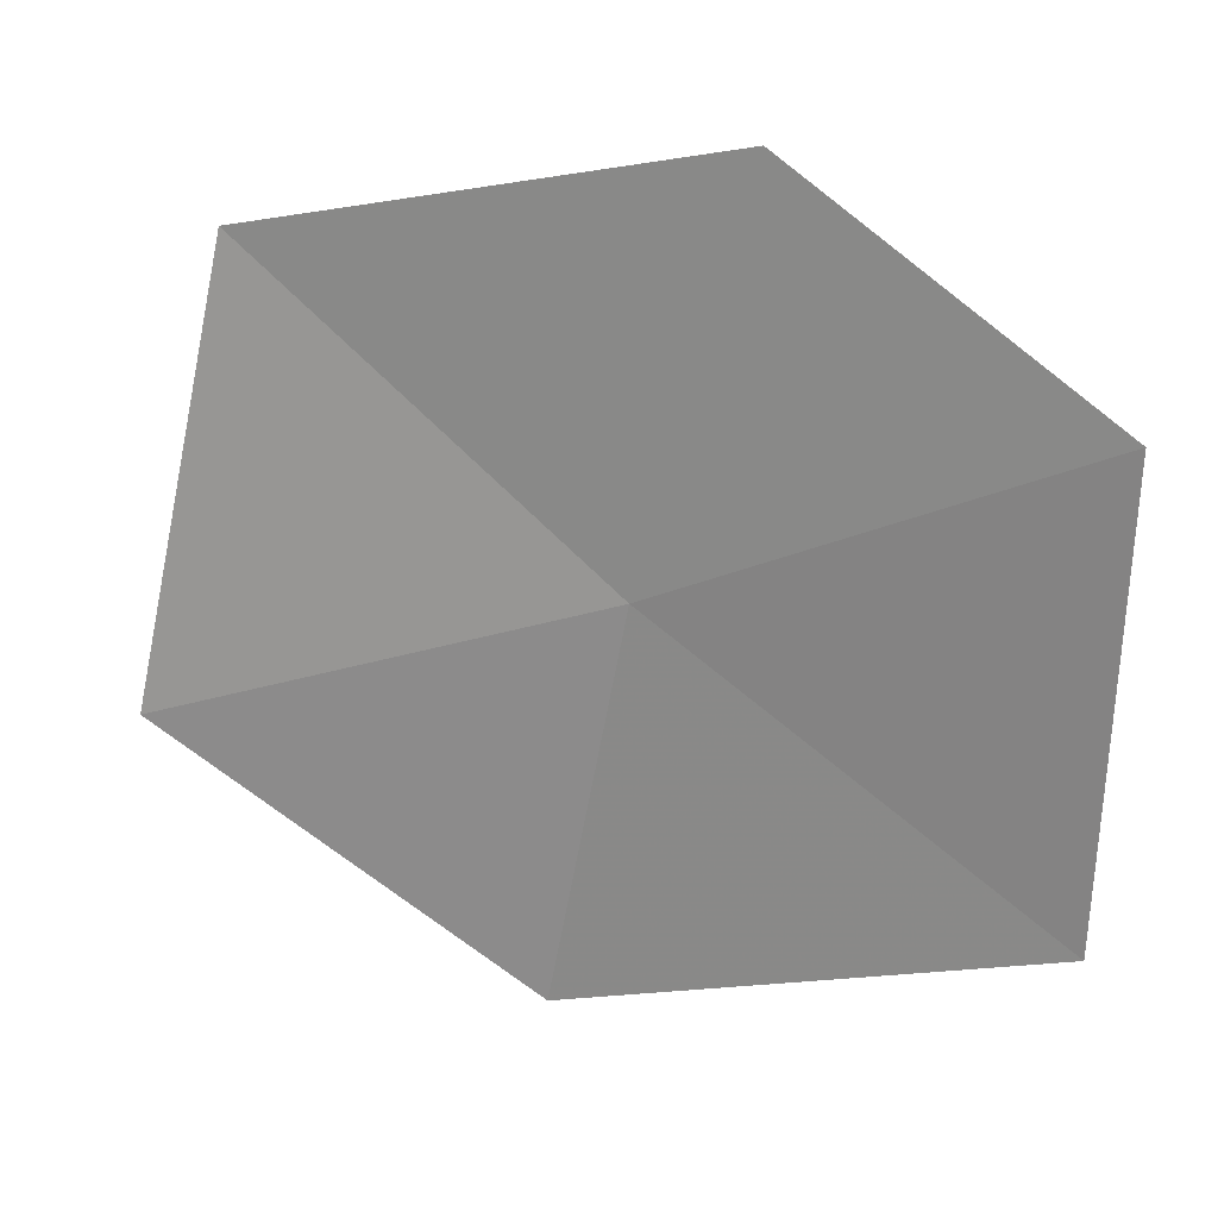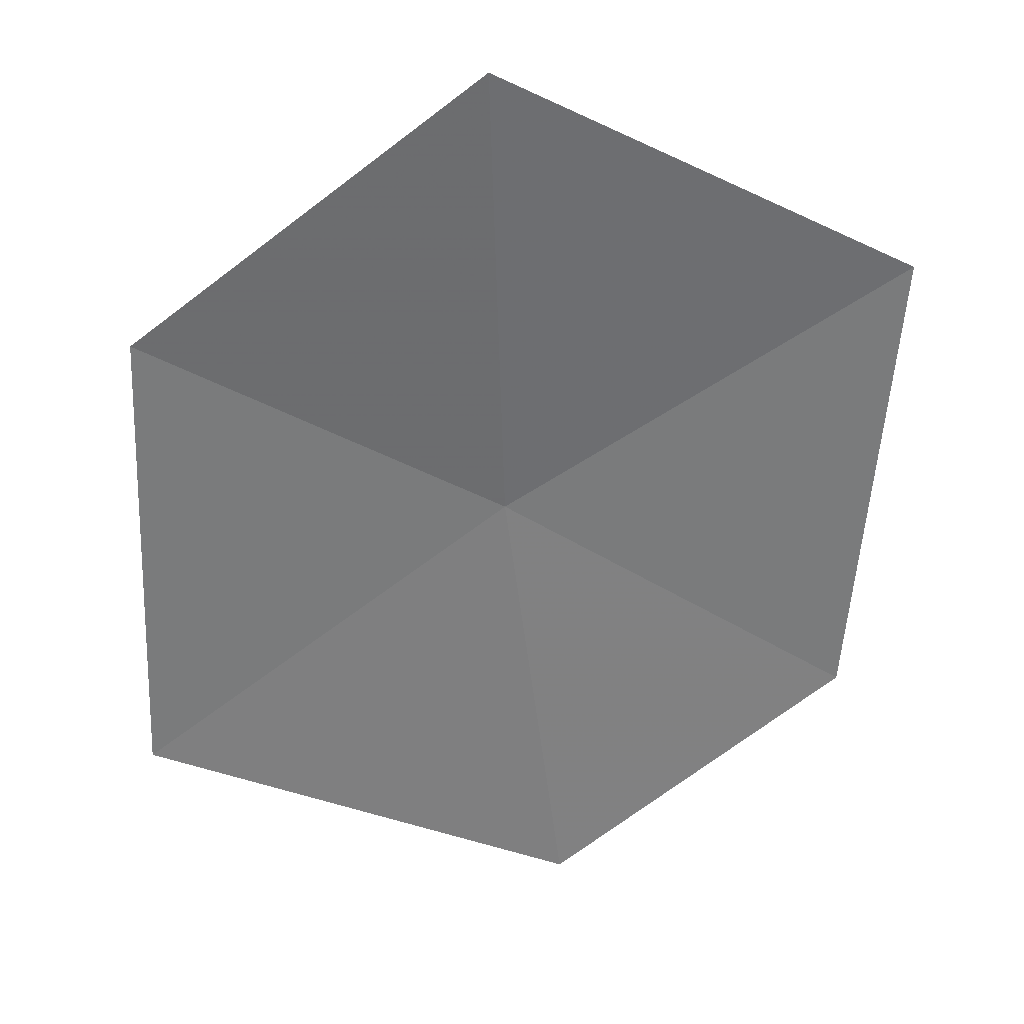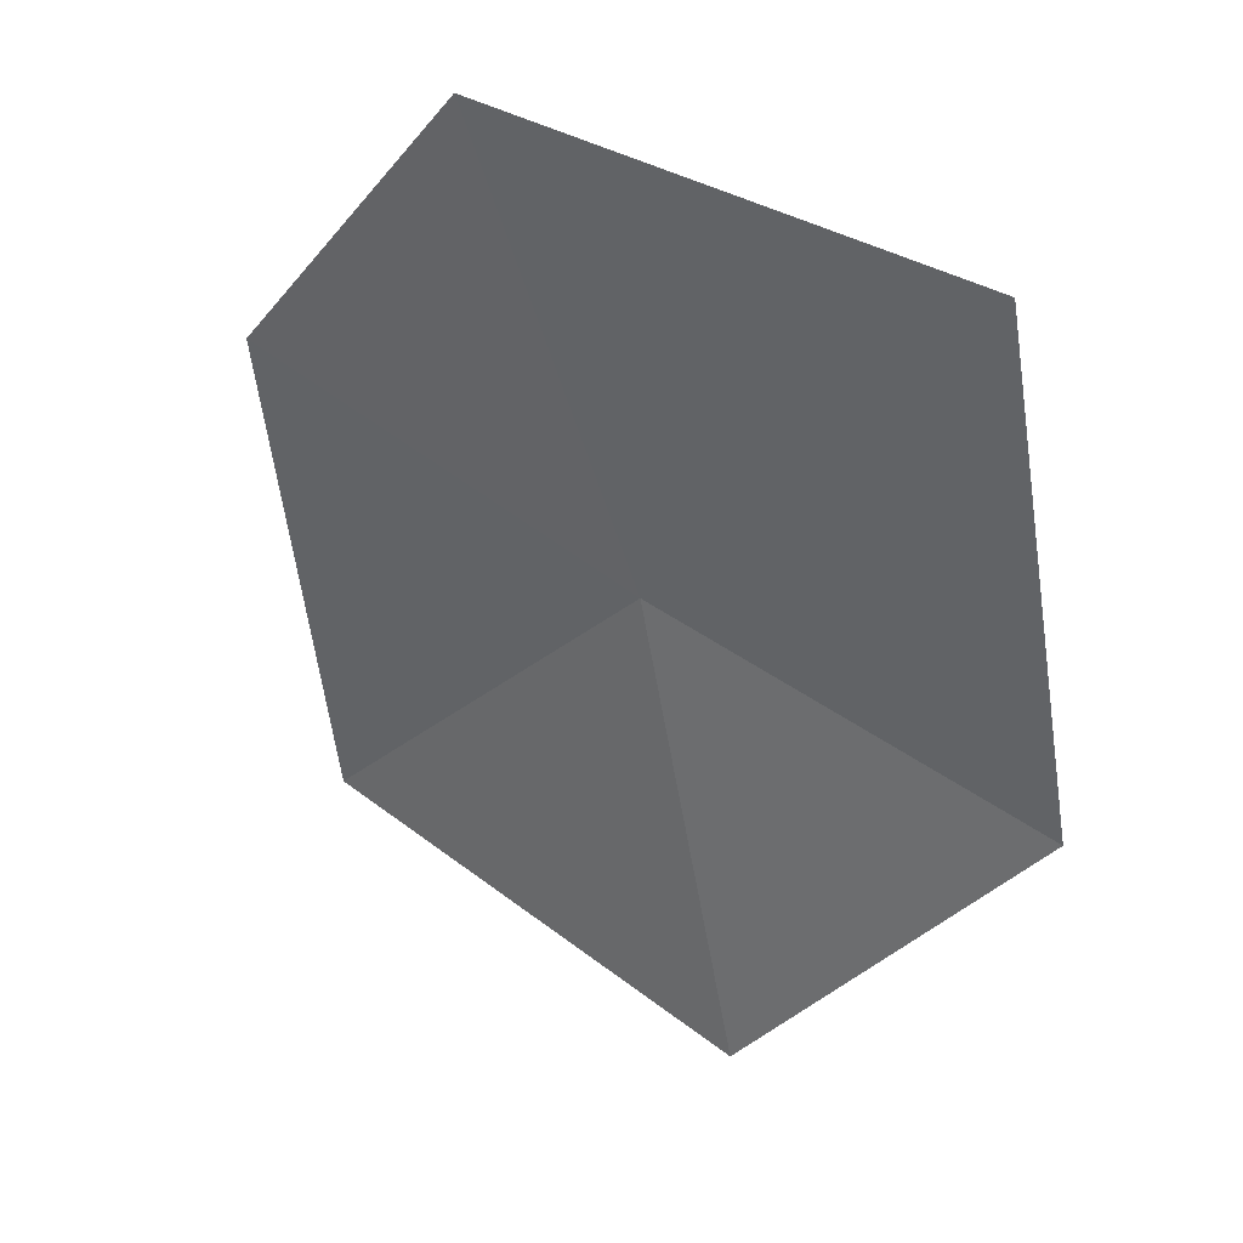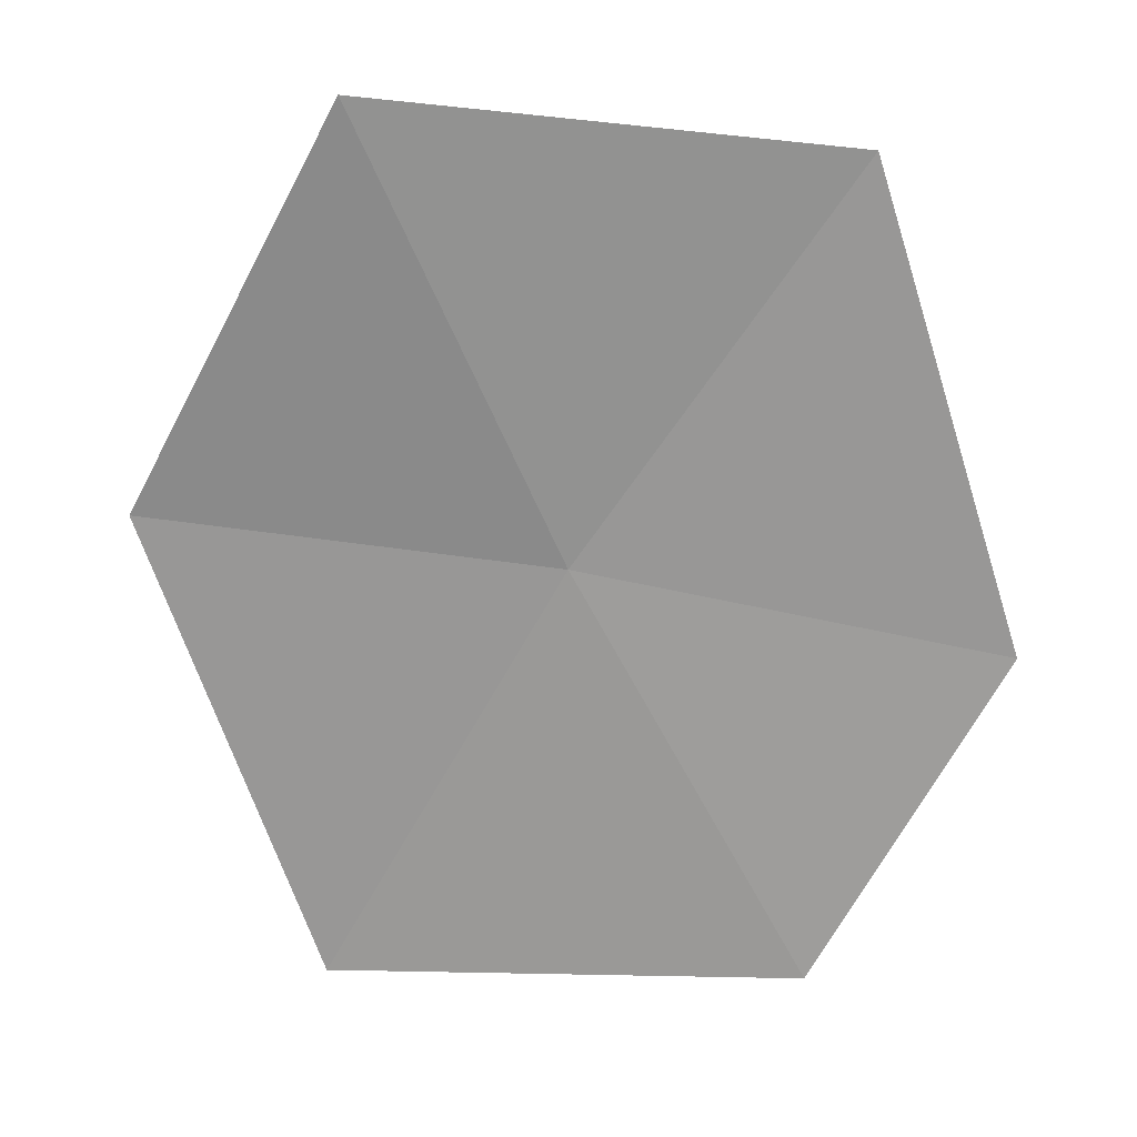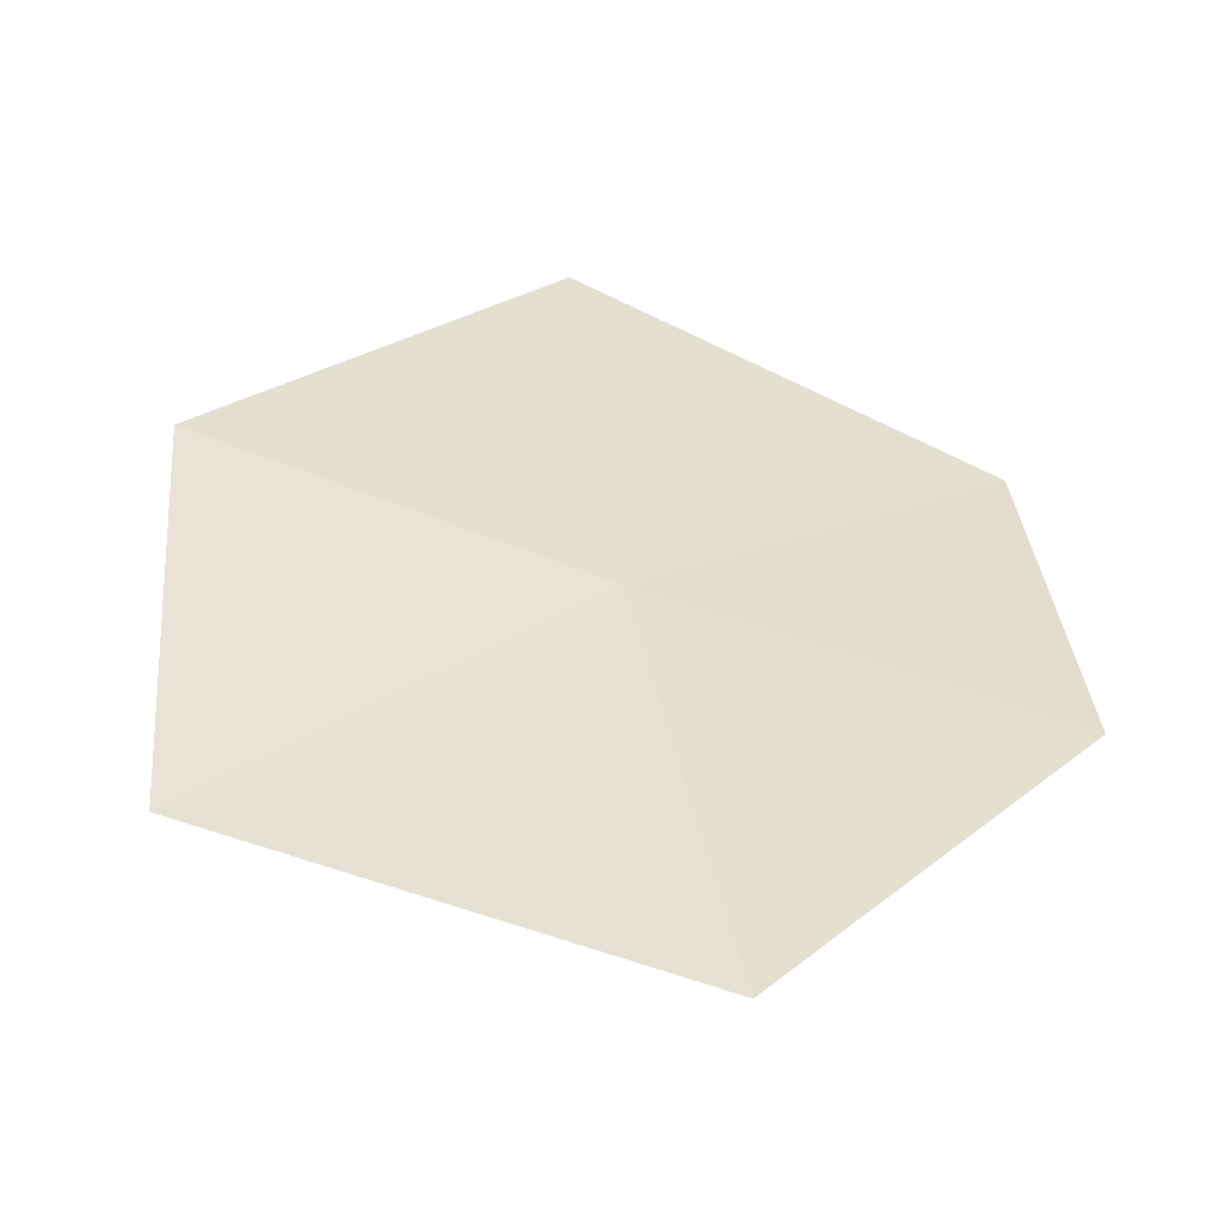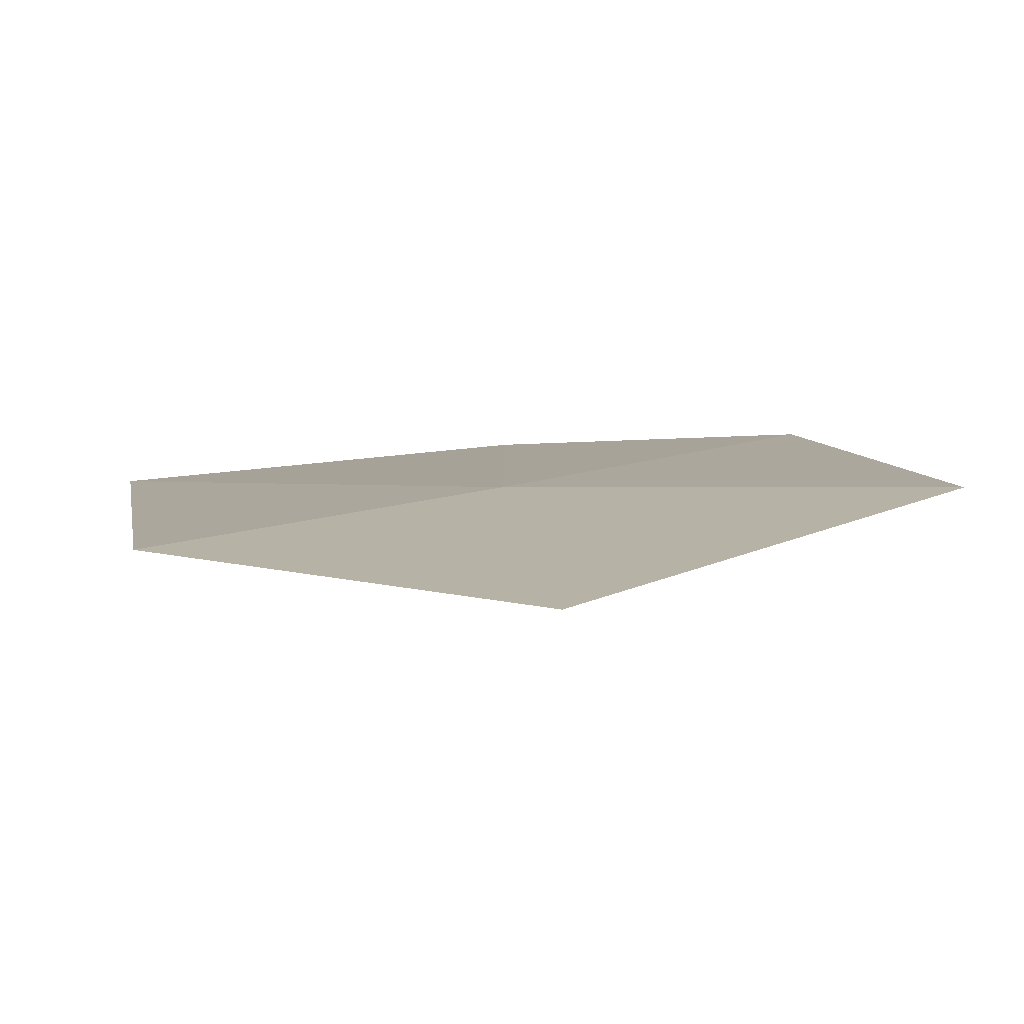
<metadata>
{"format":"obj","ext":"obj","renderer":"f3d","projection":"perspective","resolution":1024,"background":"white","views":[{"elev":-71.2,"azim":-75.9,"up":"+Y"},{"elev":-40.2,"azim":177.7,"up":"+Y"},{"elev":16.6,"azim":30.0,"up":"+Z"},{"elev":-52.0,"azim":-159.2,"up":"+Y"},{"elev":50.9,"azim":-135.7,"up":"+Y"},{"elev":26.3,"azim":169.9,"up":"+Y"}]}
</metadata>
<code>
v -0.1266 -0.9258 -0.6942
v -0.1533 -0.9787 -0.5462
v 0 -0.962 -0.5897
v 0 -0.9094 -0.752
v -0.2577 -0.8943 -0.7842
v -0.1156 -0.8869 -0.8534
v -0.2507 -0.9459 -0.6263
f 1 4 3
f 1 5 6
f 1 6 4
f 1 7 5
f 1 2 7
f 1 3 2

</code>
